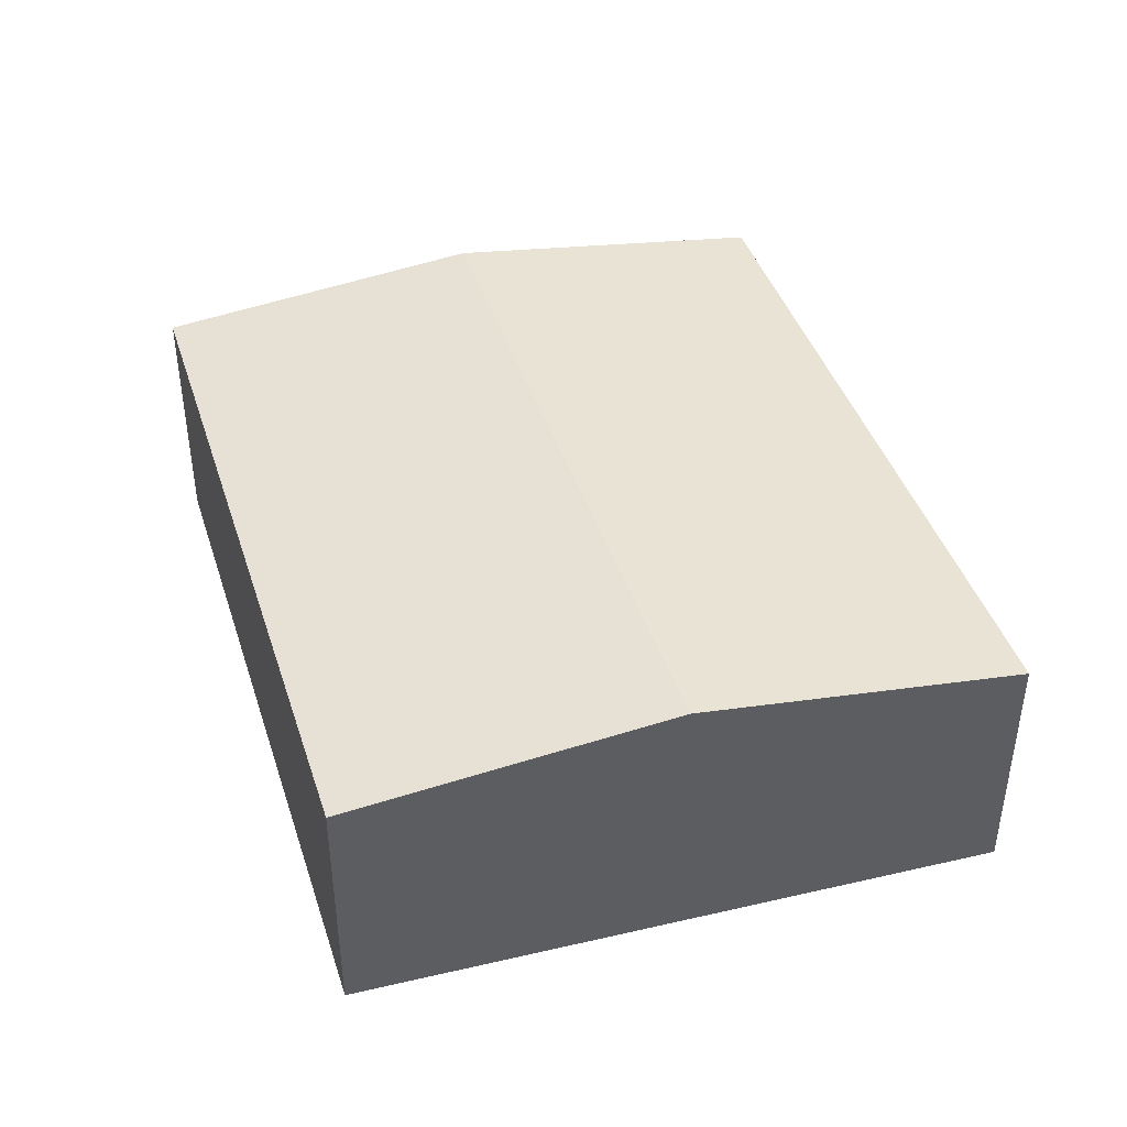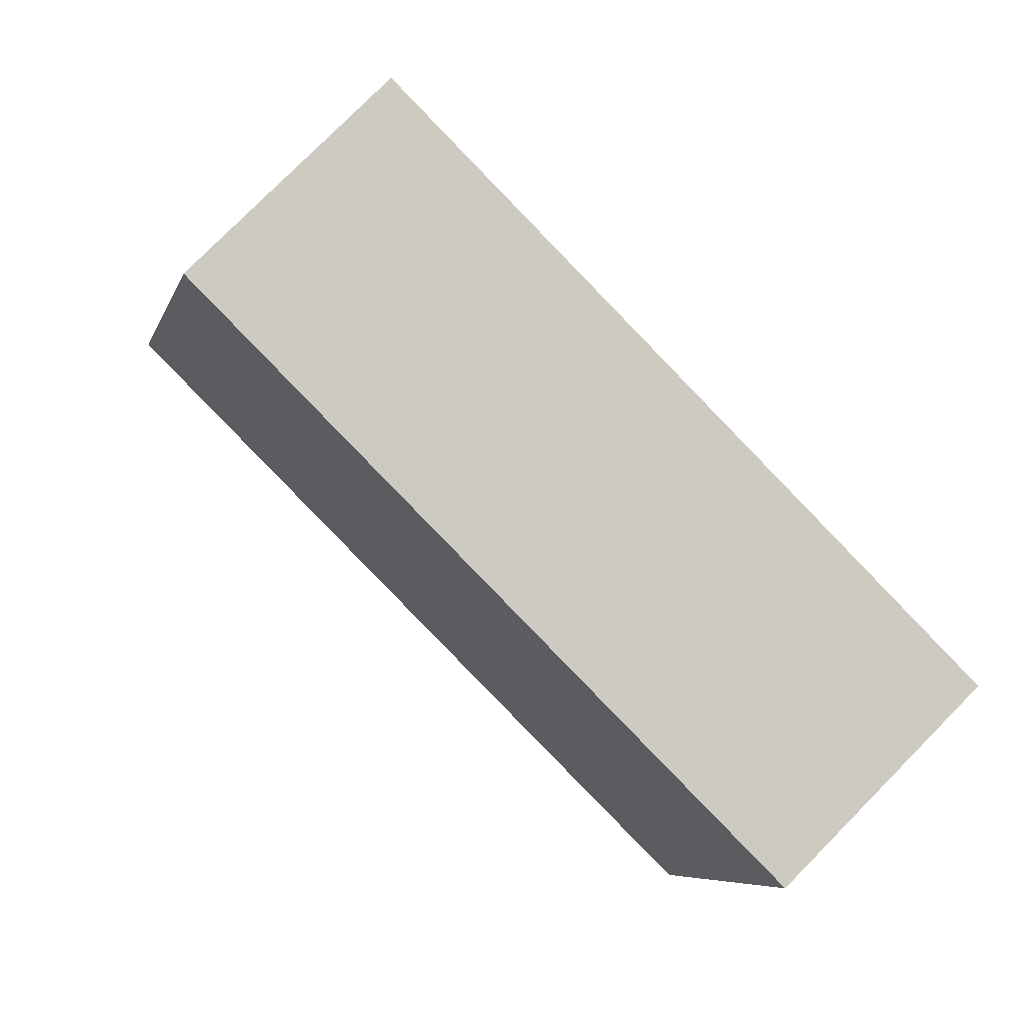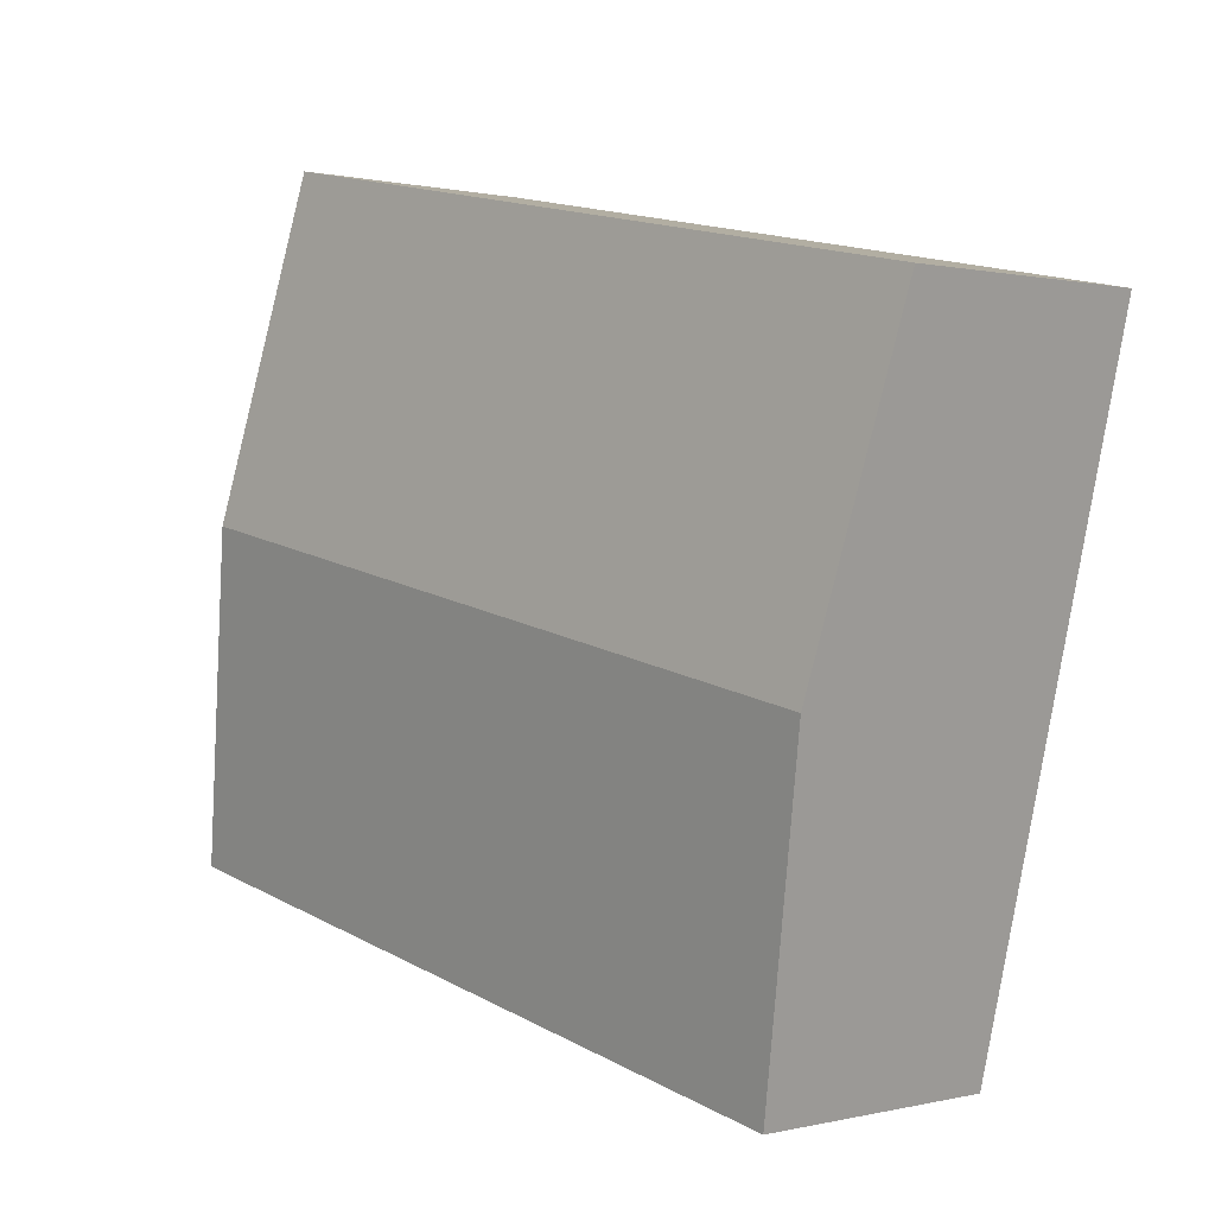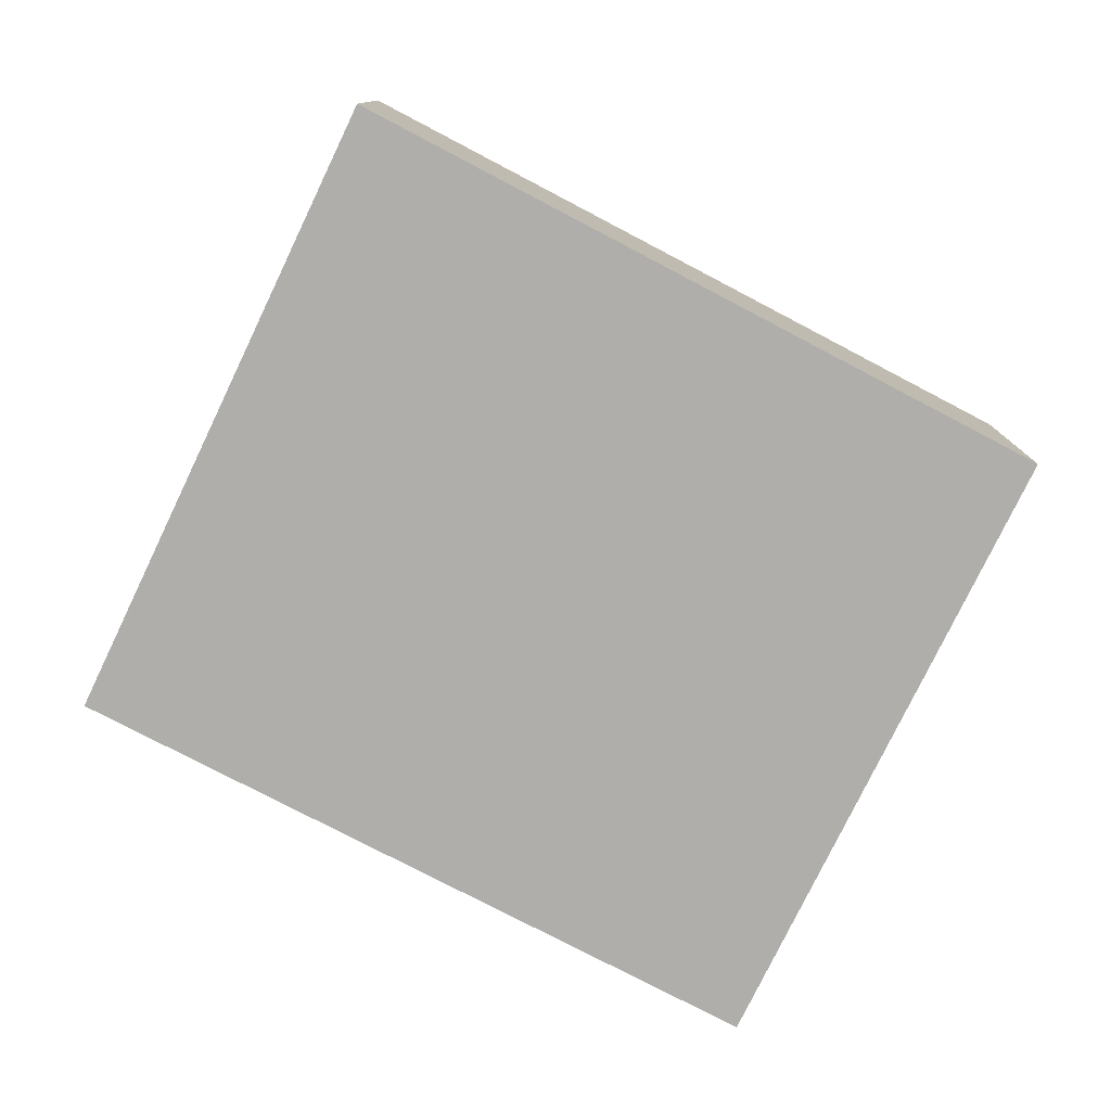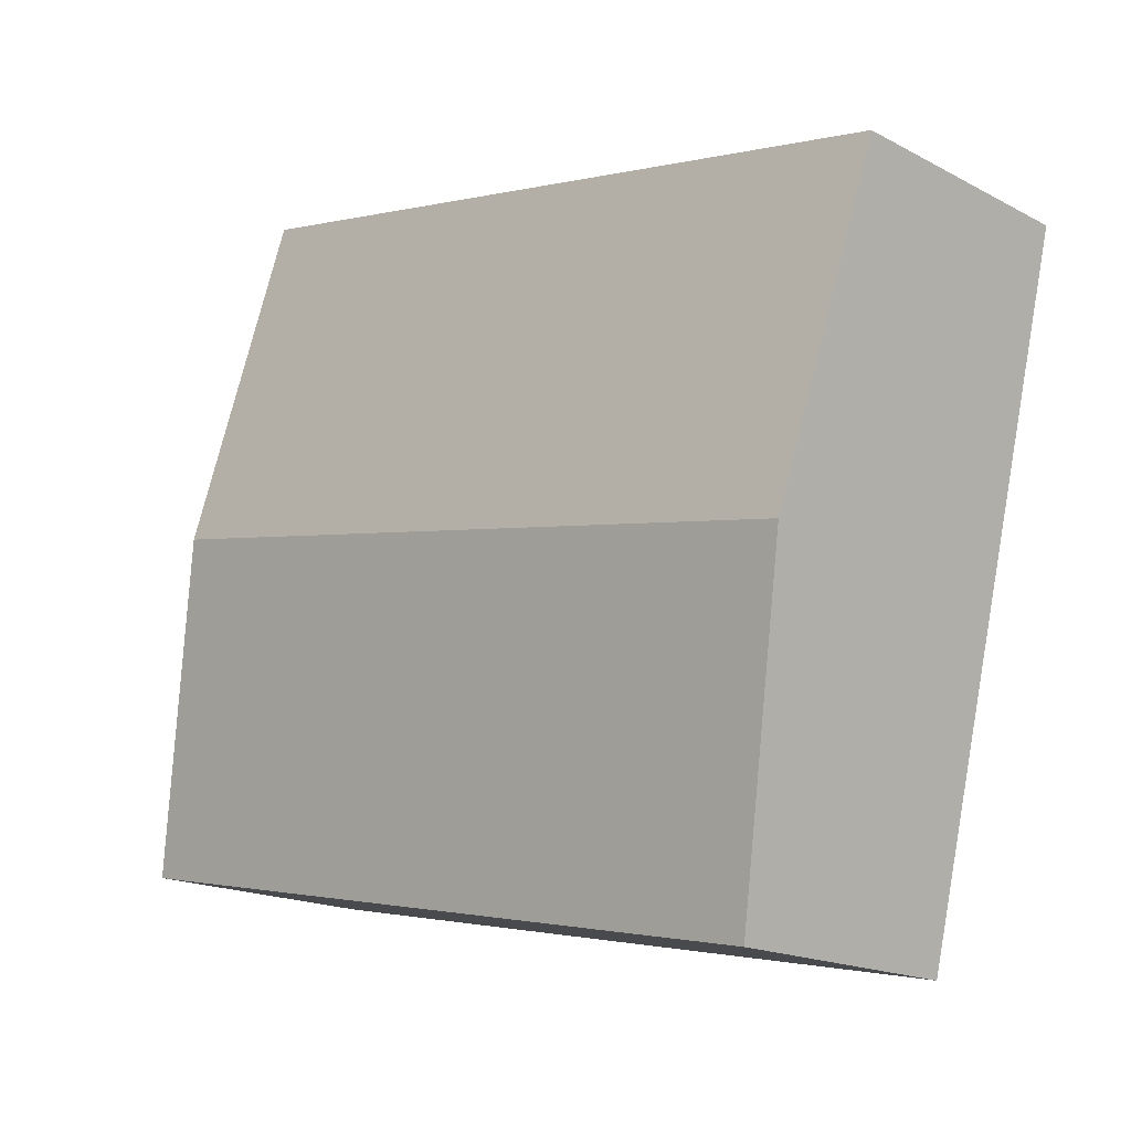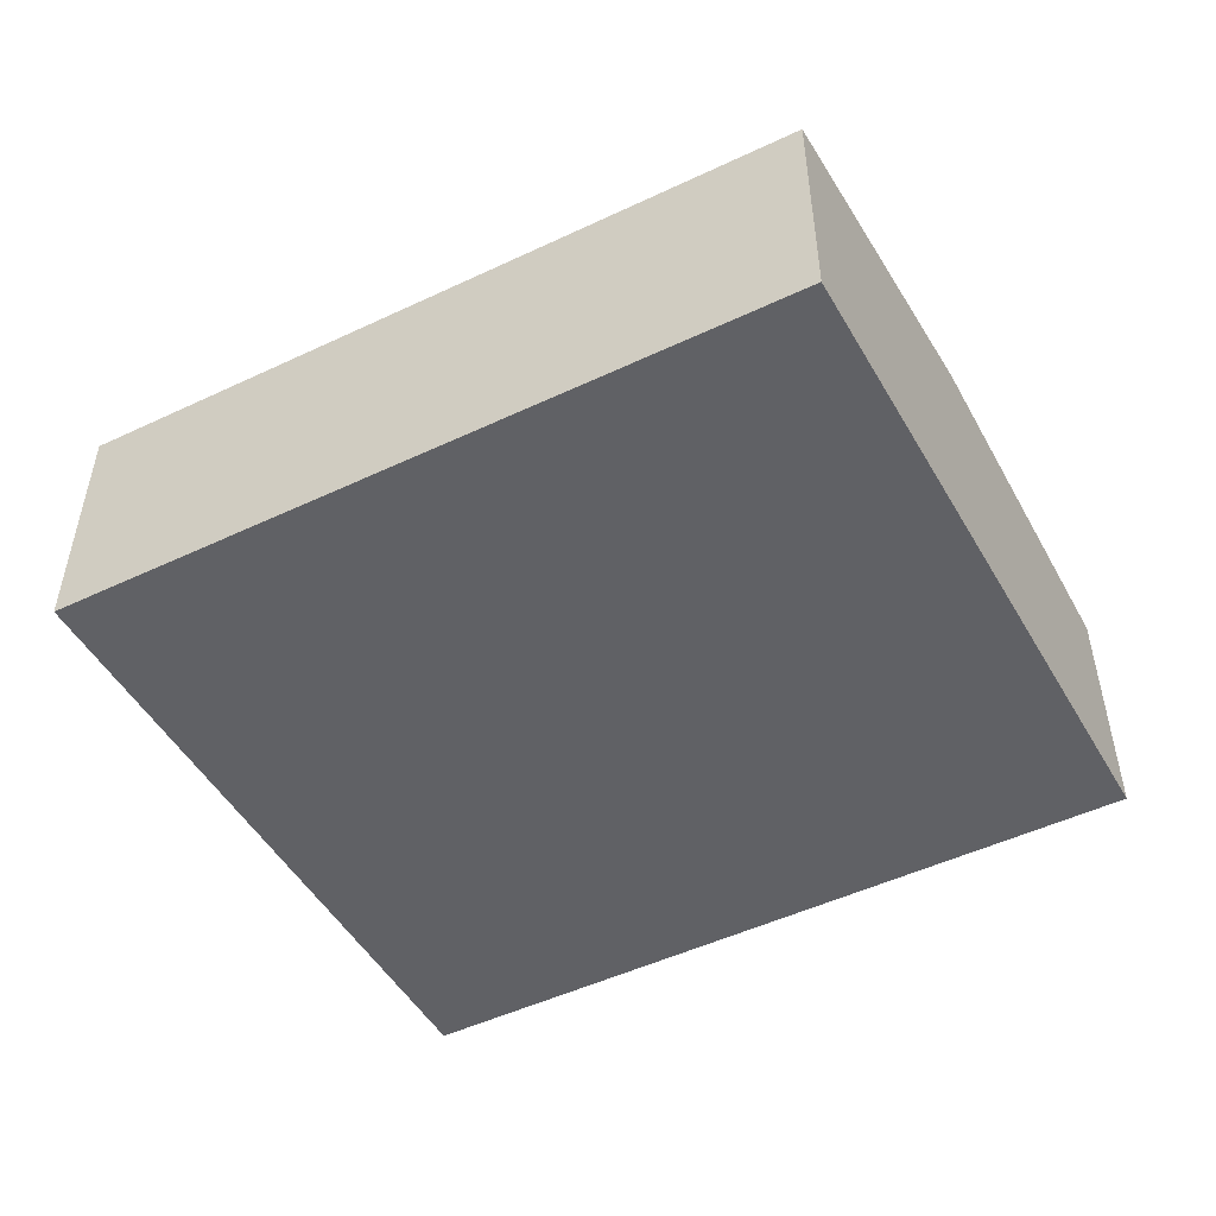
<metadata>
{"format":"obj","ext":"obj","renderer":"f3d","projection":"perspective","resolution":1024,"background":"white","views":[{"elev":42.2,"azim":61.3,"up":"+Y"},{"elev":78.6,"azim":-135.3,"up":"+Z"},{"elev":0.5,"azim":-132.2,"up":"+Z"},{"elev":-77.7,"azim":141.1,"up":"+Y"},{"elev":-17.3,"azim":-136.3,"up":"+Z"},{"elev":-50.3,"azim":-163.9,"up":"+Y"}]}
</metadata>
<code>
v  1.436 5.511 -6.123
v  14 4.784 2.785
v  15.43 5.511 -3.338
v  0.0001023 4.784 -0.0001512
v  2.871 4.784 -12.25
v  16.87 4.784 -9.461
v  14 -1.705e-16 2.785
v  2.871 7.498e-16 -12.25
v  16.87 5.793e-16 -9.46
v  0 0 0
g defaultobject
f 1 2 3
f 2 1 4
f 5 3 6
f 3 5 1
f 7 8 9
f 8 7 10
f 6 7 9
f 7 6 3
f 7 3 2
f 7 4 10
f 4 7 2
f 4 8 10
f 8 4 1
f 8 1 5
f 5 9 8
f 9 5 6

</code>
